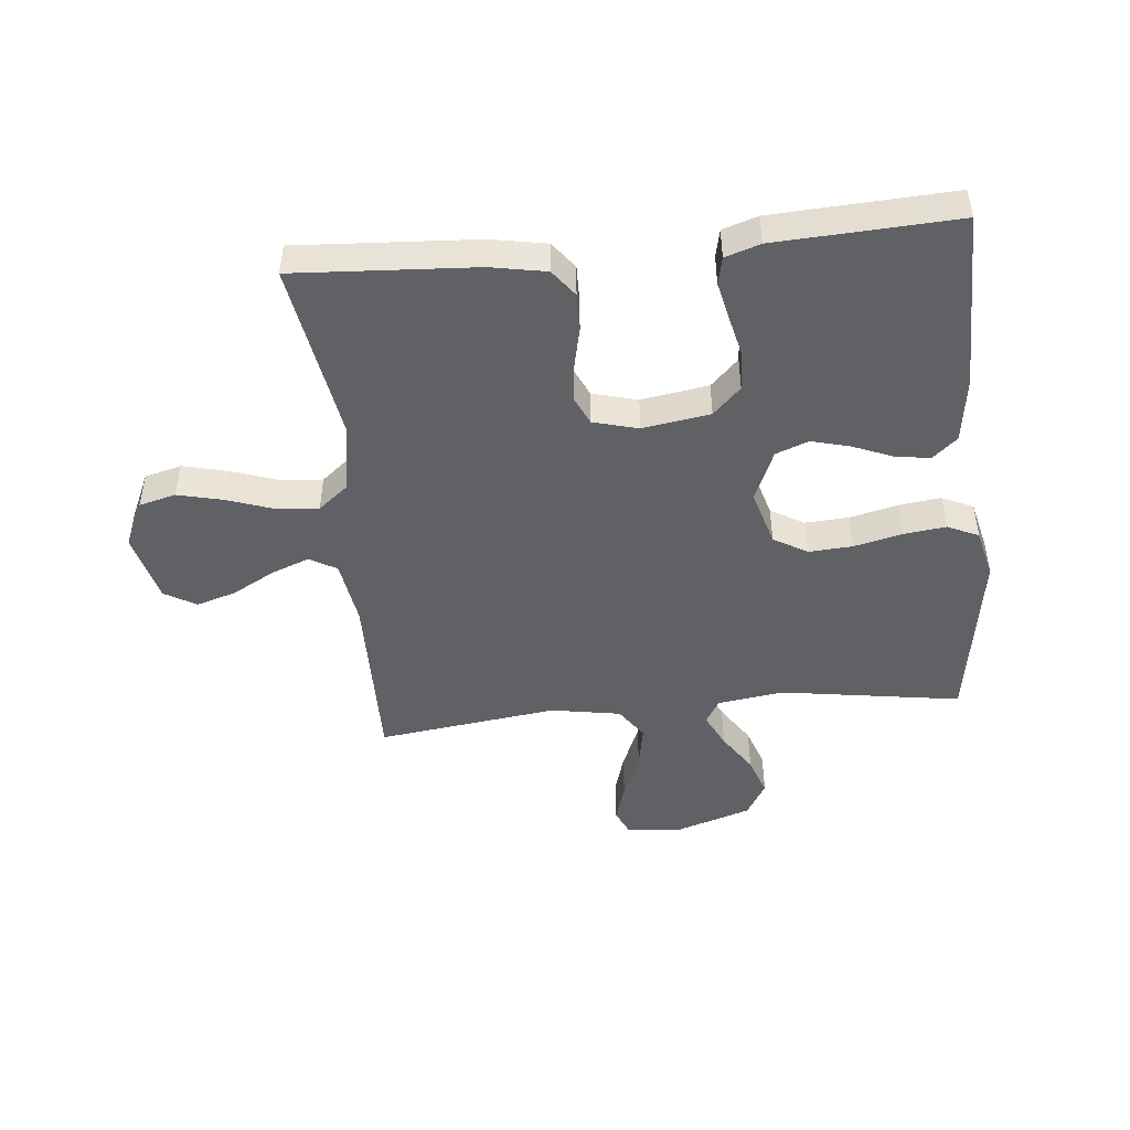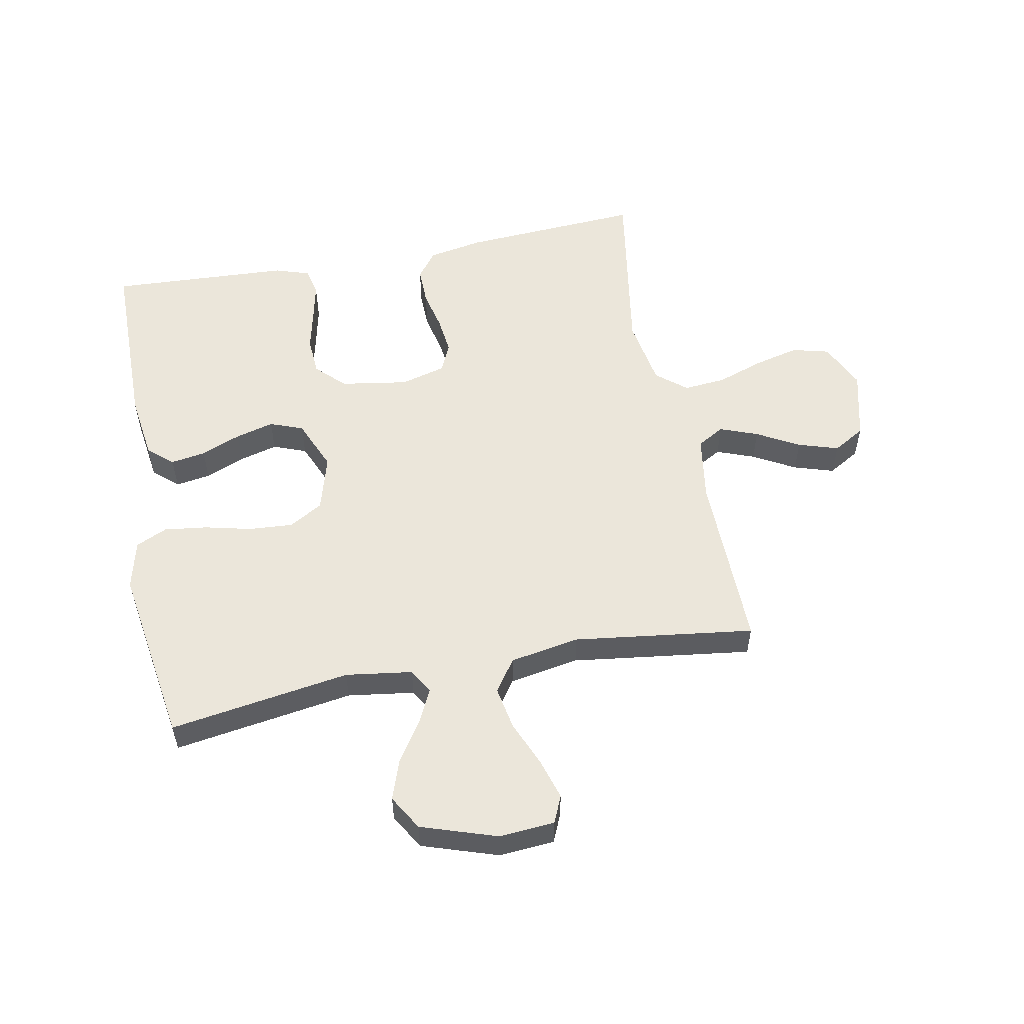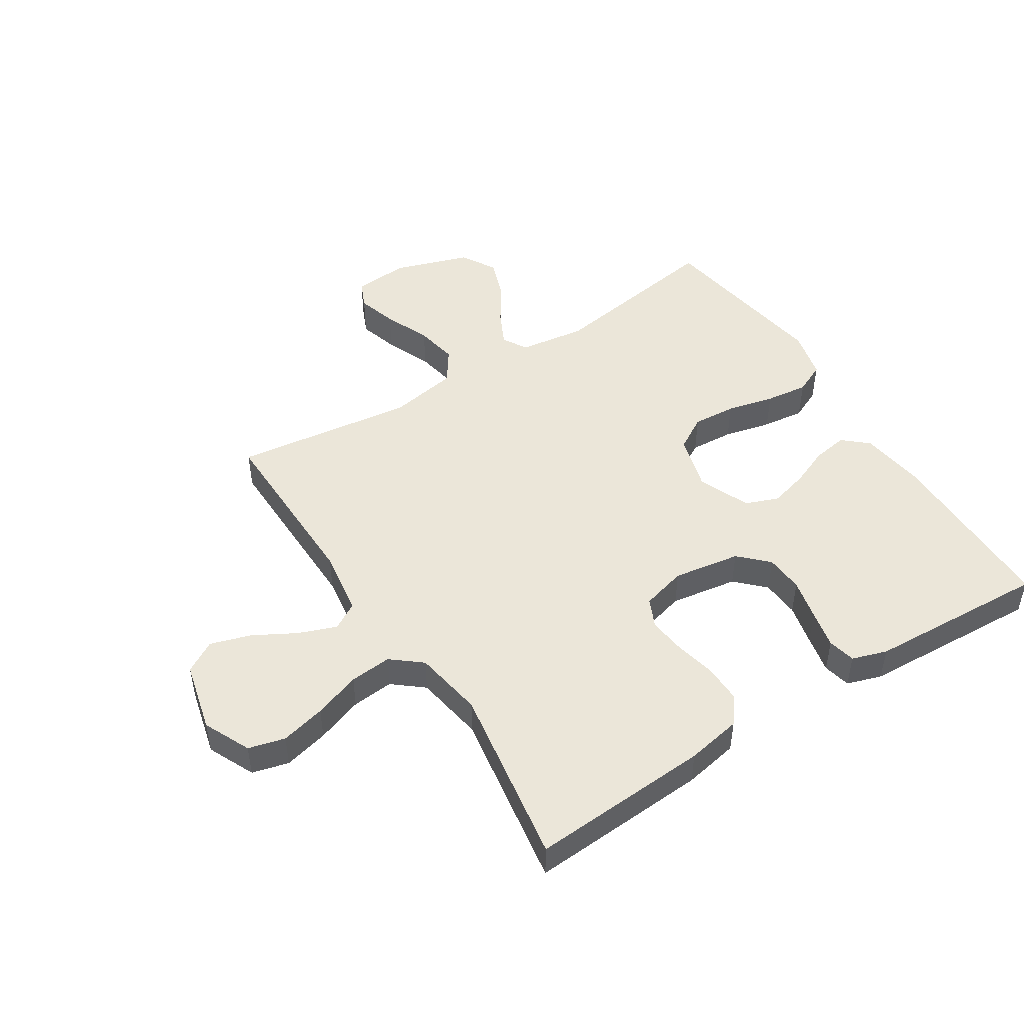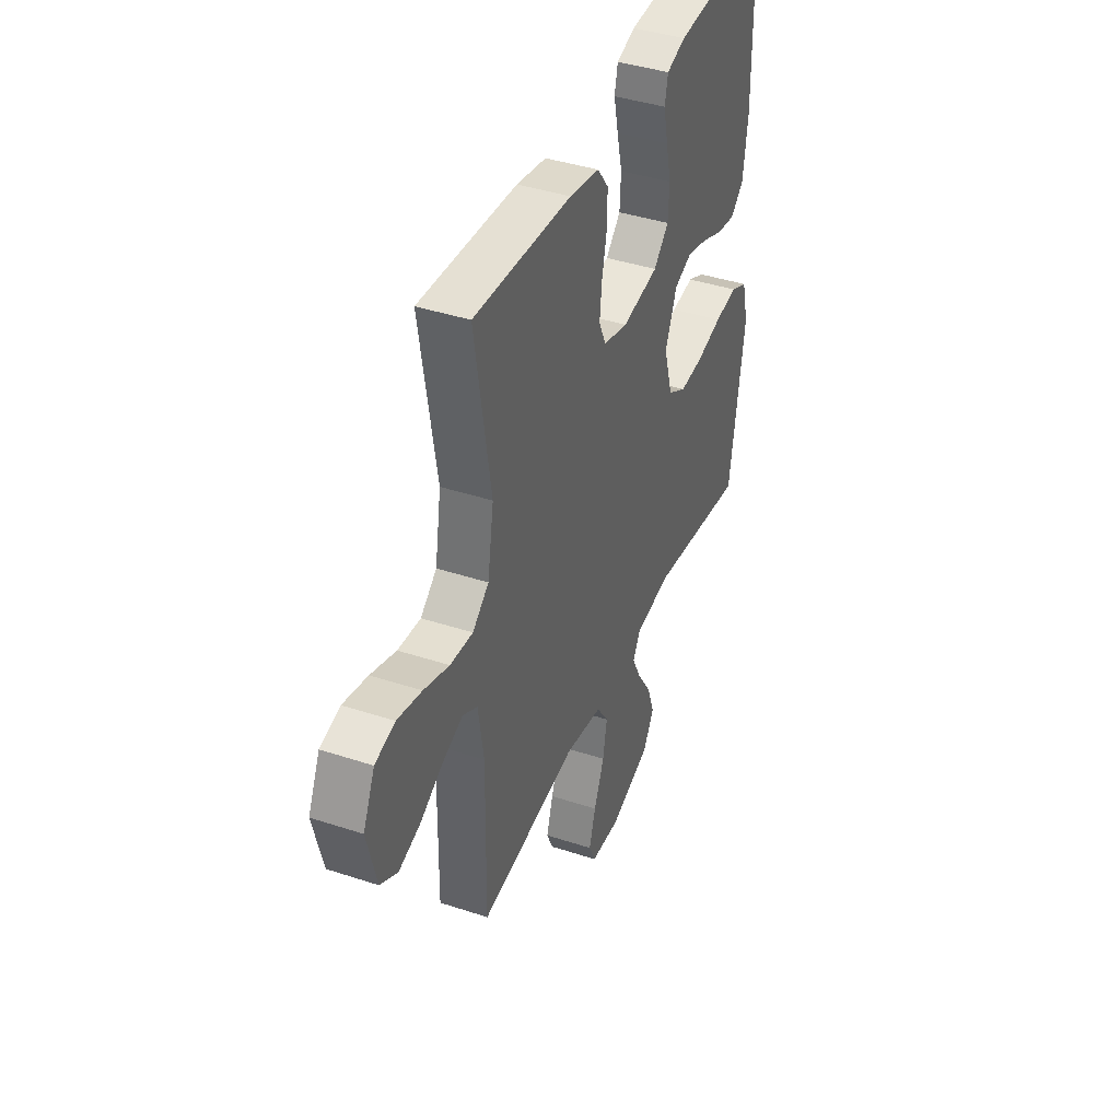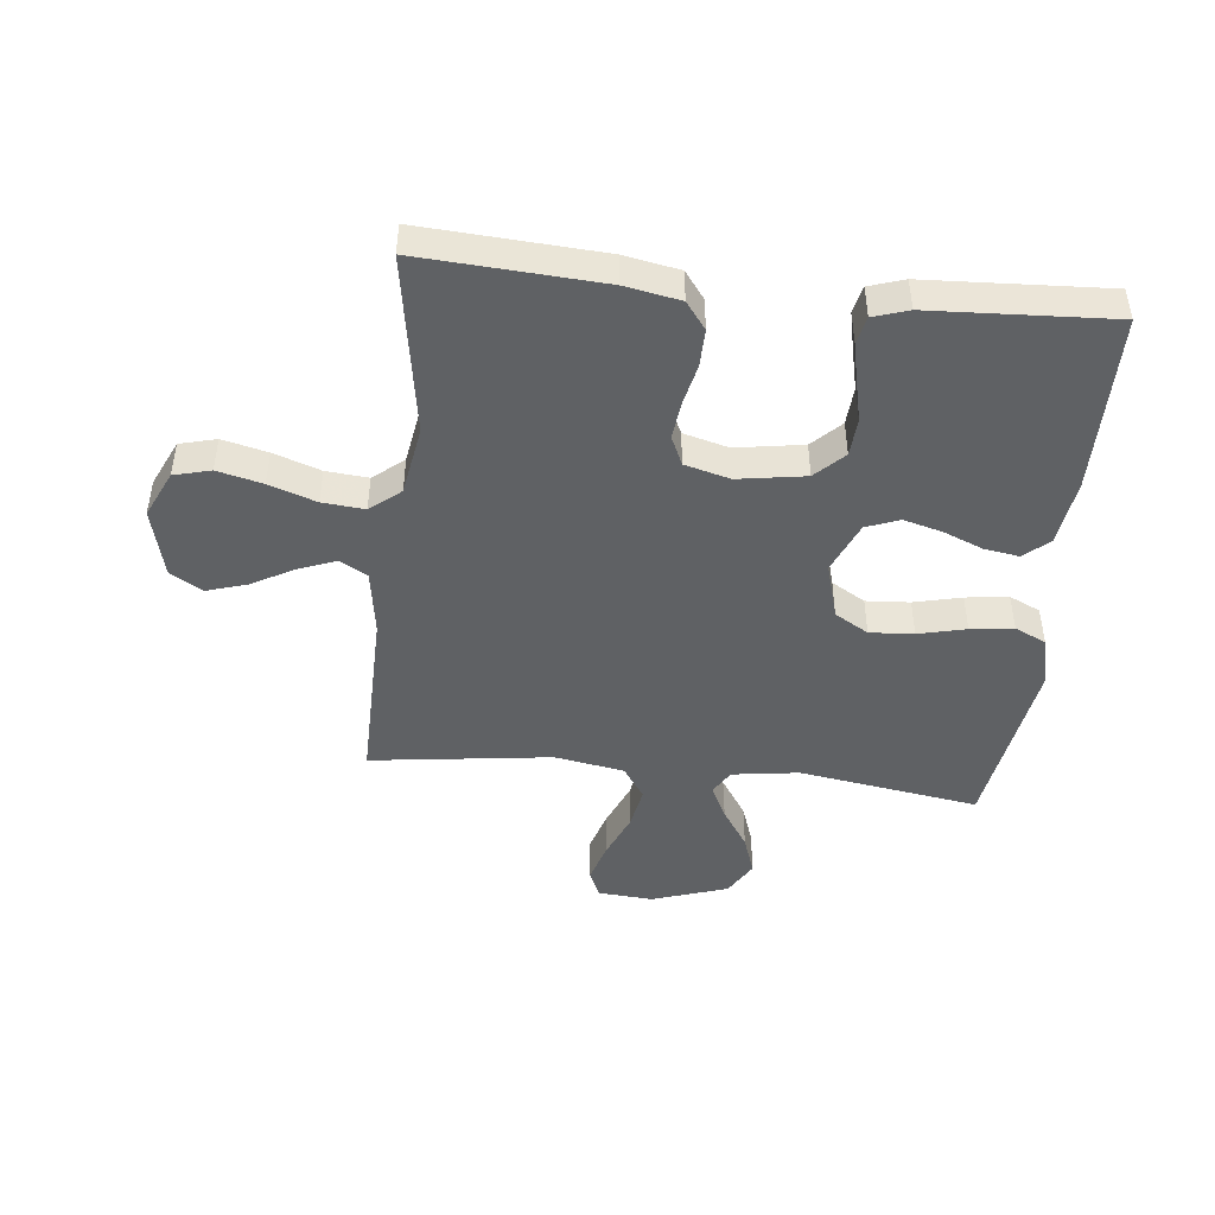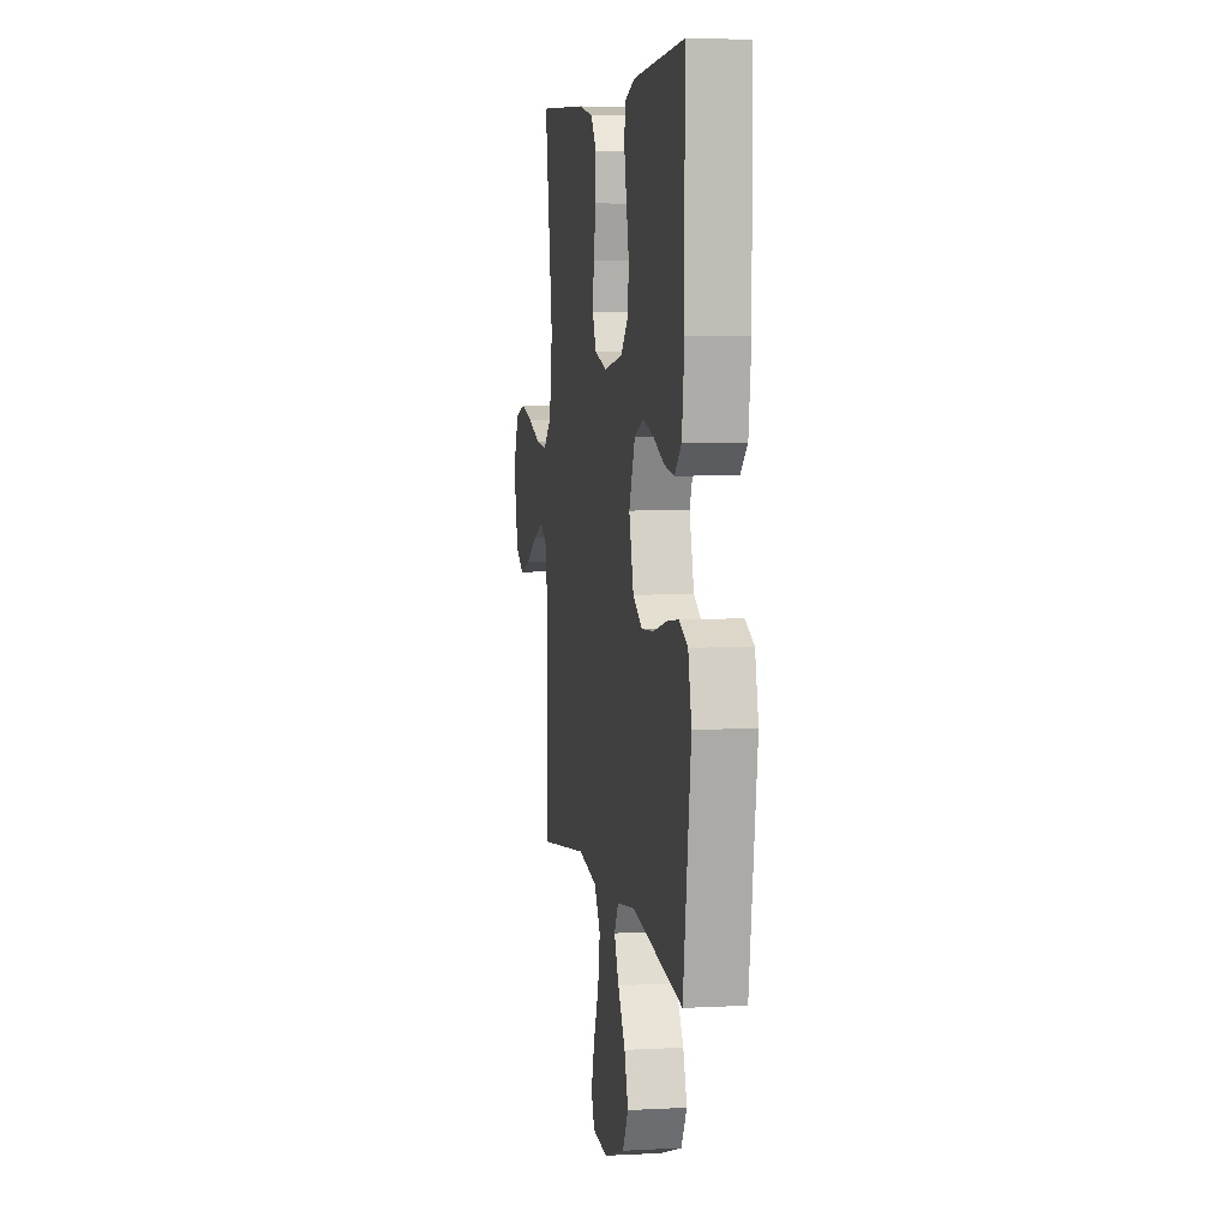
<metadata>
{"format":"obj","ext":"obj","renderer":"f3d","projection":"perspective","resolution":1024,"background":"white","views":[{"elev":-46.8,"azim":5.6,"up":"+Y"},{"elev":54.8,"azim":169.0,"up":"+Y"},{"elev":48.3,"azim":-32.6,"up":"+Y"},{"elev":40.9,"azim":-68.1,"up":"+Z"},{"elev":-46.0,"azim":-6.2,"up":"+Y"},{"elev":5.7,"azim":80.6,"up":"+Z"}]}
</metadata>
<code>
v -0.5 0.07 -0.5
v -0.496 0.07 -0.2
v -0.513 0.07 -0.09
v -0.558 0.07 -0.064
v -0.621 0.07 -0.088
v -0.691 0.07 -0.127
v -0.758 0.07 -0.148
v -0.811 0.07 -0.117
v -0.84 0.07 0
v -0.804 0.07 0.078
v -0.743 0.07 0.094
v -0.668 0.07 0.076
v -0.59 0.07 0.049
v -0.52 0.07 0.043
v -0.47 0.07 0.084
v -0.451 0.07 0.2
v -0.5 0.07 0.5
v -0.2 0.07 0.482
v -0.108 0.07 0.465
v -0.074 0.07 0.42
v -0.075 0.07 0.357
v -0.09 0.07 0.289
v -0.097 0.07 0.226
v -0.075 0.07 0.178
v 0 0.07 0.158
v 0.112 0.07 0.176
v 0.158 0.07 0.222
v 0.162 0.07 0.286
v 0.146 0.07 0.355
v 0.132 0.07 0.419
v 0.142 0.07 0.465
v 0.2 0.07 0.484
v 0.5 0.07 0.5
v 0.503 0.07 0.2
v 0.488 0.07 0.09
v 0.447 0.07 0.054
v 0.389 0.07 0.063
v 0.323 0.07 0.09
v 0.259 0.07 0.107
v 0.204 0.07 0.086
v 0.168 0.07 0
v 0.195 0.07 -0.094
v 0.251 0.07 -0.127
v 0.324 0.07 -0.122
v 0.403 0.07 -0.103
v 0.474 0.07 -0.094
v 0.526 0.07 -0.118
v 0.546 0.07 -0.2
v 0.5 0.07 -0.5
v 0.2 0.07 -0.454
v 0.089 0.07 -0.47
v 0.065 0.07 -0.511
v 0.093 0.07 -0.568
v 0.137 0.07 -0.635
v 0.16 0.07 -0.701
v 0.126 0.07 -0.759
v 0 0.07 -0.801
v -0.092 0.07 -0.794
v -0.112 0.07 -0.749
v -0.092 0.07 -0.682
v -0.06 0.07 -0.605
v -0.047 0.07 -0.534
v -0.084 0.07 -0.48
v -0.2 0.07 -0.46
v -0.5 0 -0.5
v -0.496 0 -0.2
v -0.513 0 -0.09
v -0.558 0 -0.064
v -0.621 0 -0.088
v -0.691 0 -0.127
v -0.758 0 -0.148
v -0.811 0 -0.117
v -0.84 0 0
v -0.804 0 0.078
v -0.743 0 0.094
v -0.668 0 0.076
v -0.59 0 0.049
v -0.52 0 0.043
v -0.47 0 0.084
v -0.451 0 0.2
v -0.5 0 0.5
v -0.2 0 0.482
v -0.108 0 0.465
v -0.074 0 0.42
v -0.075 0 0.357
v -0.09 0 0.289
v -0.097 0 0.226
v -0.075 0 0.178
v 0 0 0.158
v 0.112 0 0.176
v 0.158 0 0.222
v 0.162 0 0.286
v 0.146 0 0.355
v 0.132 0 0.419
v 0.142 0 0.465
v 0.2 0 0.484
v 0.5 0 0.5
v 0.503 0 0.2
v 0.488 0 0.09
v 0.447 0 0.054
v 0.389 0 0.063
v 0.323 0 0.09
v 0.259 0 0.107
v 0.204 0 0.086
v 0.168 0 0
v 0.195 0 -0.094
v 0.251 0 -0.127
v 0.324 0 -0.122
v 0.403 0 -0.103
v 0.474 0 -0.094
v 0.526 0 -0.118
v 0.546 0 -0.2
v 0.5 0 -0.5
v 0.2 0 -0.454
v 0.089 0 -0.47
v 0.065 0 -0.511
v 0.093 0 -0.568
v 0.137 0 -0.635
v 0.16 0 -0.701
v 0.126 0 -0.759
v 0 0 -0.801
v -0.092 0 -0.794
v -0.112 0 -0.749
v -0.092 0 -0.682
v -0.06 0 -0.605
v -0.047 0 -0.534
v -0.084 0 -0.48
v -0.2 0 -0.46
f 59 60 61
f 58 59 61
f 57 58 61
f 56 57 61
f 55 56 61
f 54 55 61
f 53 54 61
f 52 53 61 62
f 51 52 62 63
f 48 49 50
f 47 48 50
f 46 47 50
f 45 46 50
f 44 45 50
f 51 63 64
f 50 51 64
f 44 50 64
f 43 44 64
f 36 37 38
f 35 36 38
f 34 35 38
f 33 34 38
f 32 33 38
f 31 32 38
f 30 31 38
f 29 30 38
f 28 29 38
f 27 28 38 39
f 26 27 39 40
f 20 21 22
f 19 20 22
f 18 19 22
f 17 18 22
f 16 17 22
f 15 16 22 23
f 14 15 23 24
f 11 12 13
f 10 11 13
f 9 10 13
f 8 9 13
f 7 8 13
f 6 7 13
f 5 6 13
f 4 5 13 14
f 14 24 25
f 4 14 25
f 3 4 25
f 64 1 2
f 43 64 2
f 42 43 2
f 26 40 41
f 26 41 42
f 25 26 42
f 3 25 42
f 2 3 42
f 125 124 123
f 125 123 122
f 125 122 121
f 125 121 120
f 125 120 119
f 125 119 118
f 125 118 117
f 126 125 117 116
f 127 126 116 115
f 114 113 112
f 114 112 111
f 114 111 110
f 114 110 109
f 114 109 108
f 128 127 115
f 128 115 114
f 128 114 108
f 128 108 107
f 102 101 100
f 102 100 99
f 102 99 98
f 102 98 97
f 102 97 96
f 102 96 95
f 102 95 94
f 102 94 93
f 102 93 92
f 103 102 92 91
f 104 103 91 90
f 86 85 84
f 86 84 83
f 86 83 82
f 86 82 81
f 86 81 80
f 87 86 80 79
f 88 87 79 78
f 77 76 75
f 77 75 74
f 77 74 73
f 77 73 72
f 77 72 71
f 77 71 70
f 77 70 69
f 78 77 69 68
f 89 88 78
f 89 78 68
f 89 68 67
f 66 65 128
f 66 128 107
f 66 107 106
f 105 104 90
f 106 105 90
f 106 90 89
f 106 89 67
f 106 67 66
f 1 65 66 2
f 2 66 67 3
f 3 67 68 4
f 4 68 69 5
f 5 69 70 6
f 6 70 71 7
f 7 71 72 8
f 8 72 73 9
f 9 73 74 10
f 10 74 75 11
f 11 75 76 12
f 12 76 77 13
f 13 77 78 14
f 14 78 79 15
f 15 79 80 16
f 16 80 81 17
f 17 81 82 18
f 18 82 83 19
f 19 83 84 20
f 20 84 85 21
f 21 85 86 22
f 22 86 87 23
f 23 87 88 24
f 24 88 89 25
f 25 89 90 26
f 26 90 91 27
f 27 91 92 28
f 28 92 93 29
f 29 93 94 30
f 30 94 95 31
f 31 95 96 32
f 32 96 97 33
f 33 97 98 34
f 34 98 99 35
f 35 99 100 36
f 36 100 101 37
f 37 101 102 38
f 38 102 103 39
f 39 103 104 40
f 40 104 105 41
f 41 105 106 42
f 42 106 107 43
f 43 107 108 44
f 44 108 109 45
f 45 109 110 46
f 46 110 111 47
f 47 111 112 48
f 48 112 113 49
f 49 113 114 50
f 50 114 115 51
f 51 115 116 52
f 52 116 117 53
f 53 117 118 54
f 54 118 119 55
f 55 119 120 56
f 56 120 121 57
f 57 121 122 58
f 58 122 123 59
f 59 123 124 60
f 60 124 125 61
f 61 125 126 62
f 62 126 127 63
f 63 127 128 64
f 64 128 65 1

</code>
